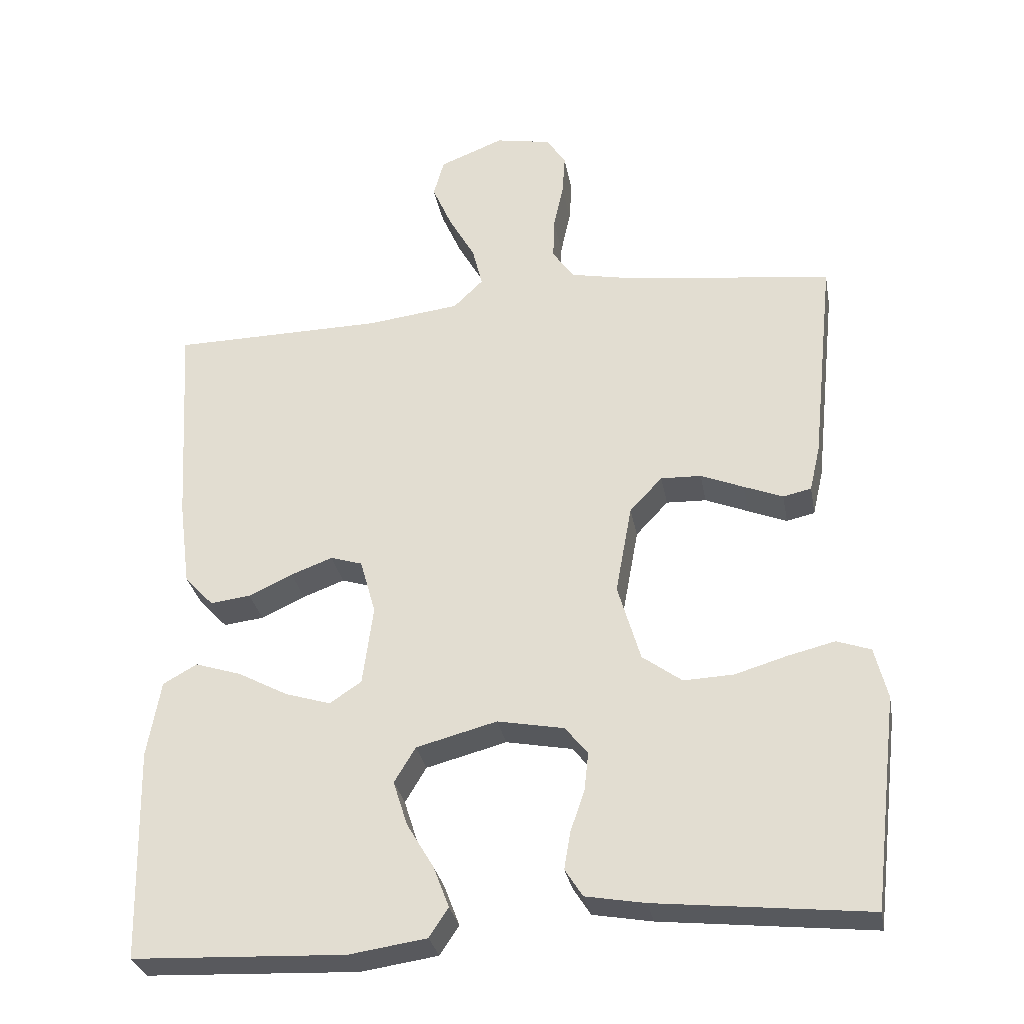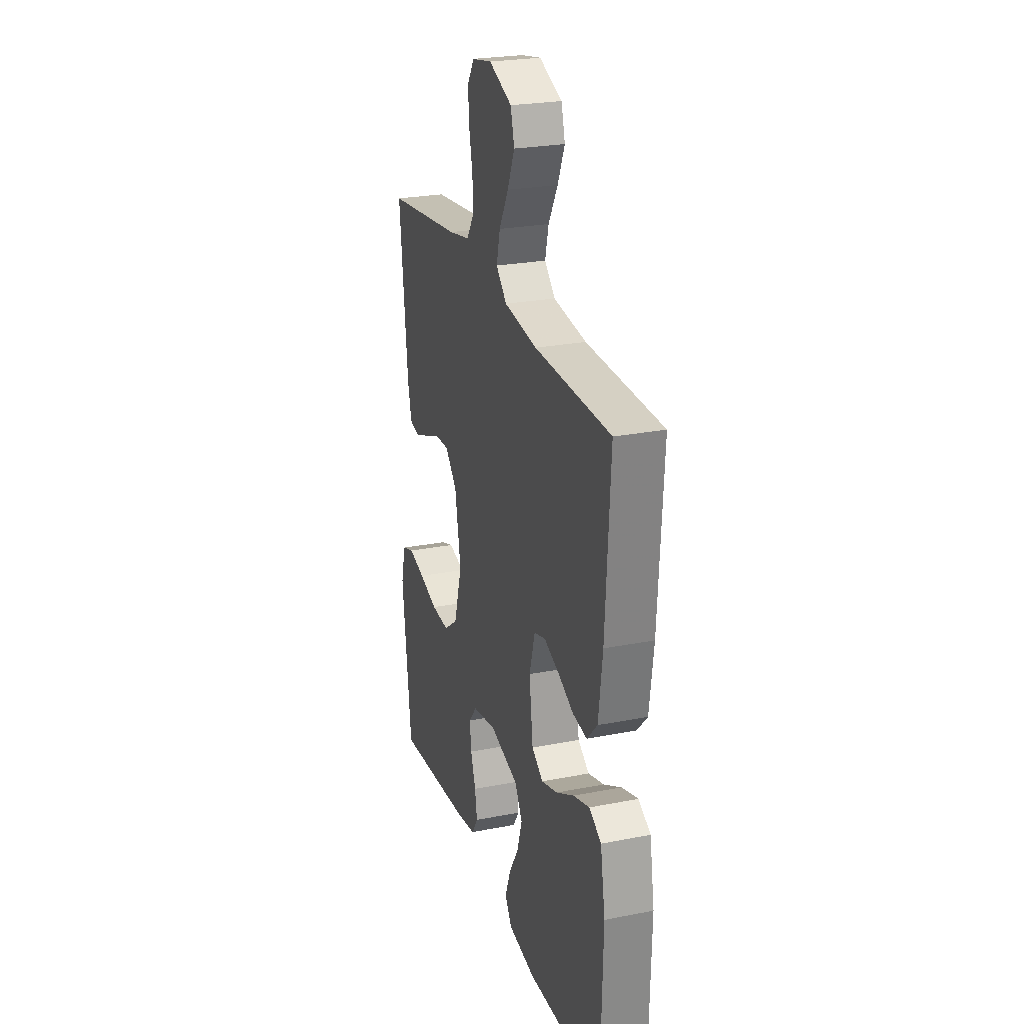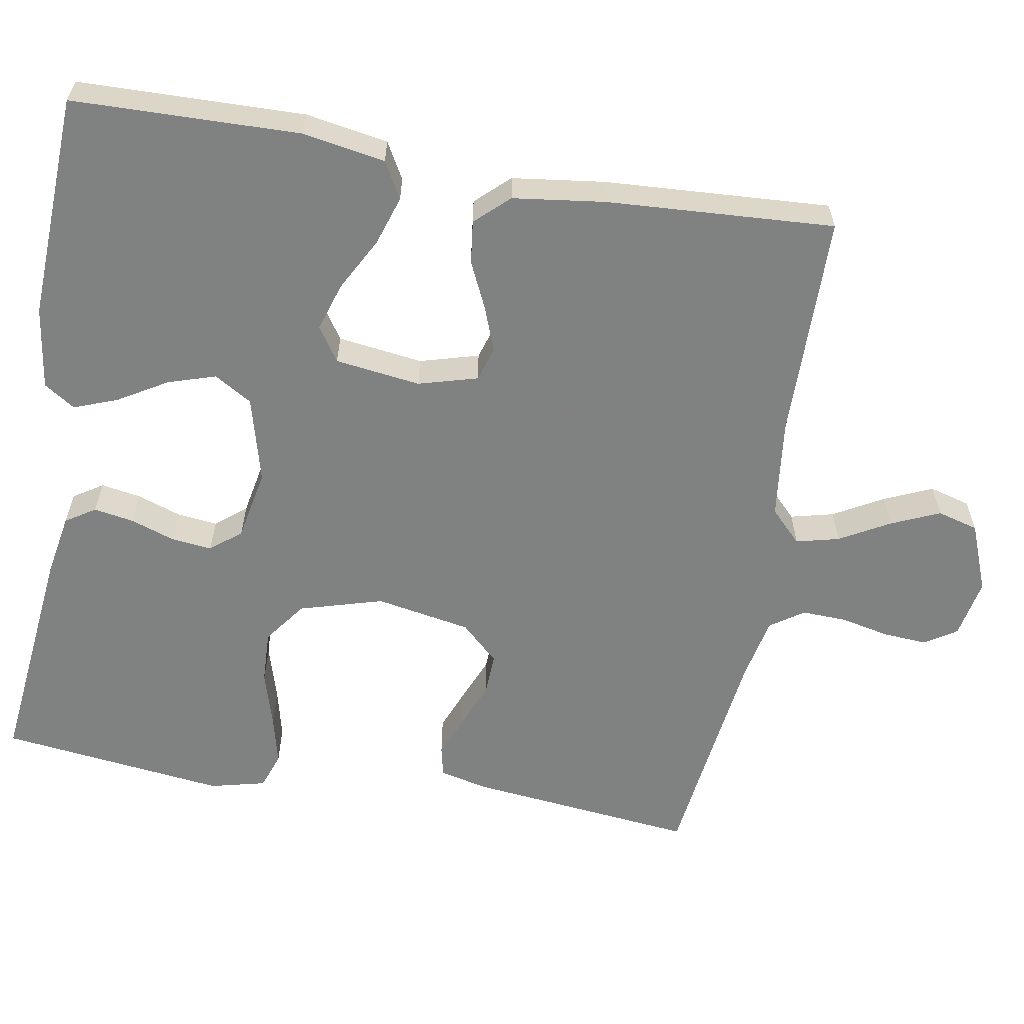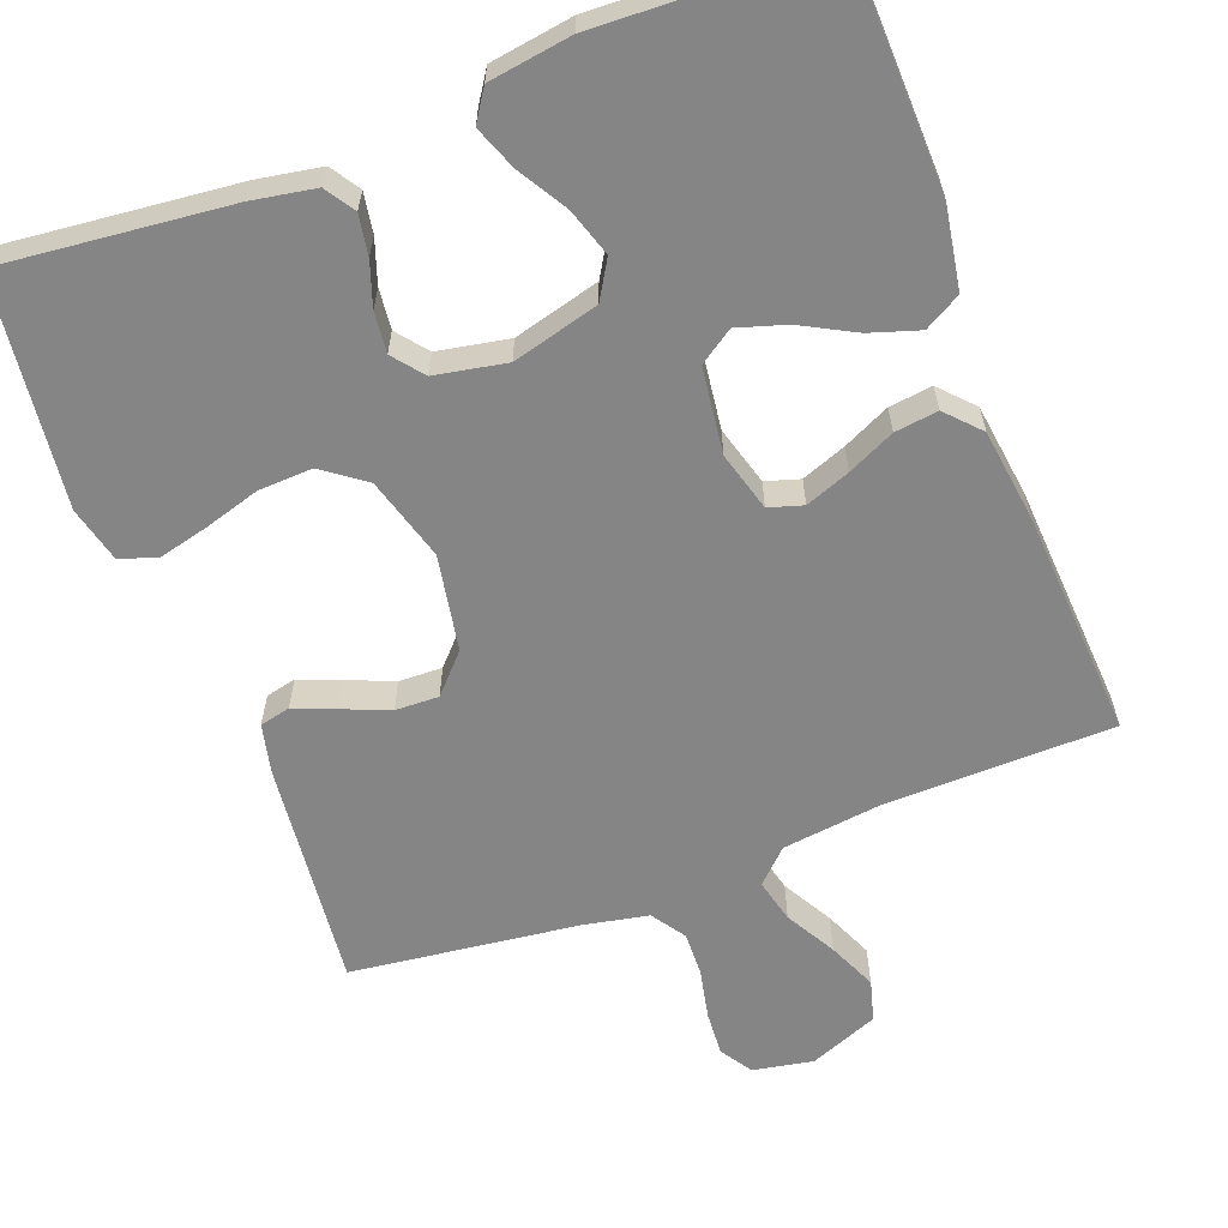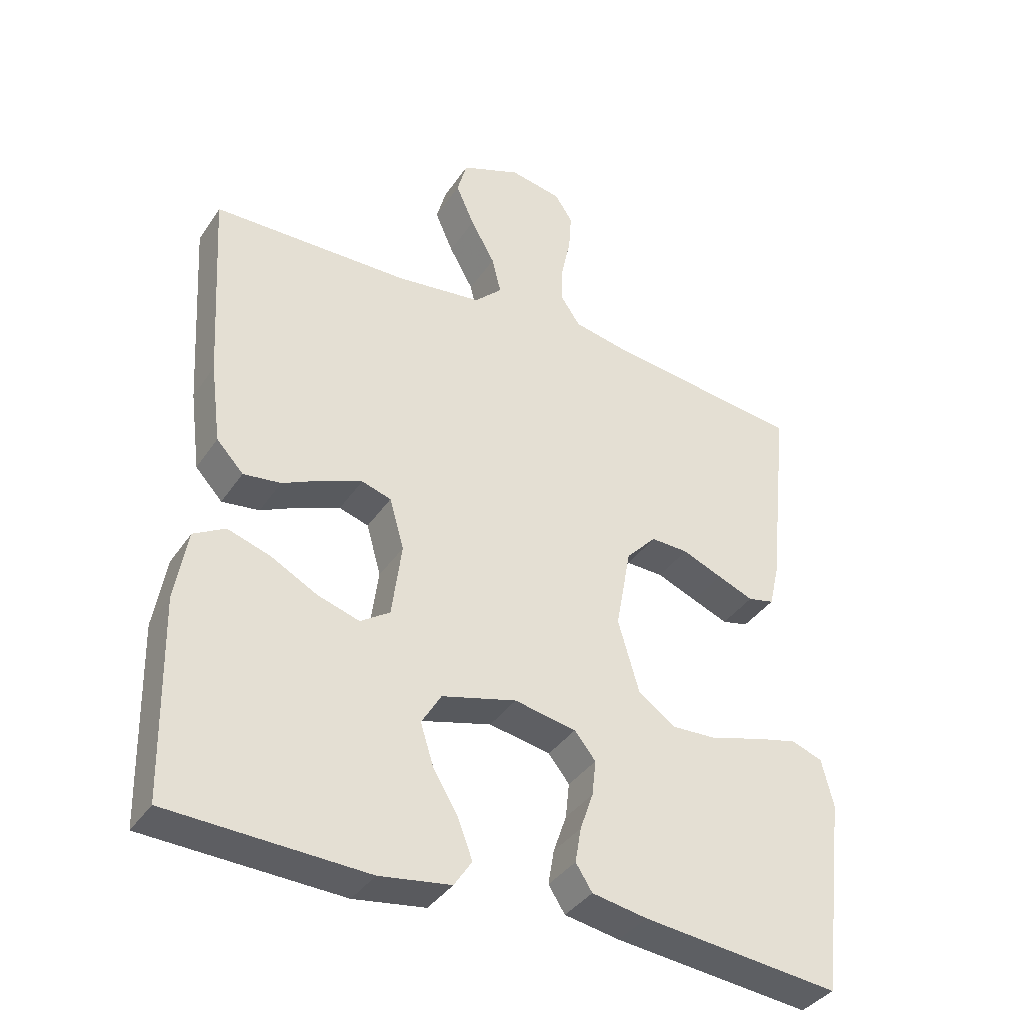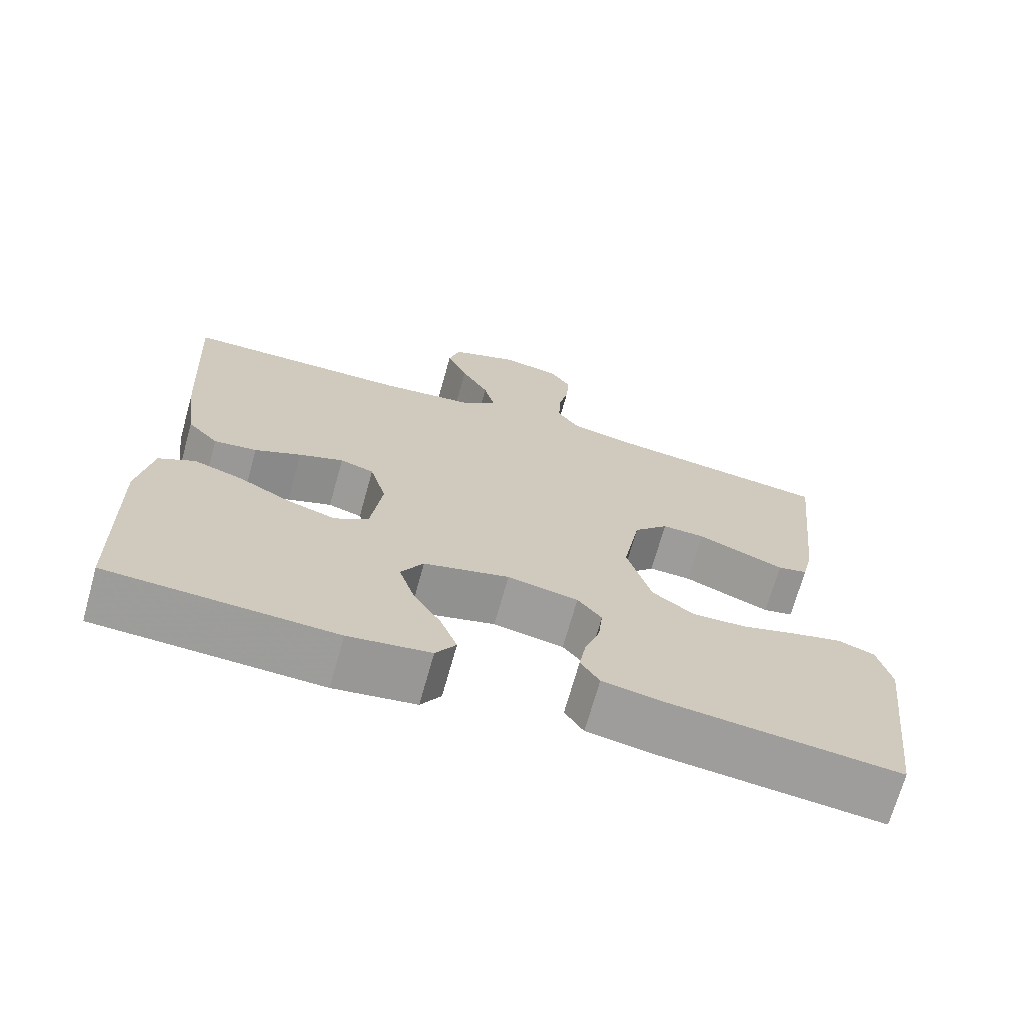
<metadata>
{"format":"obj","ext":"obj","renderer":"f3d","projection":"perspective","resolution":1024,"background":"white","views":[{"elev":-30.4,"azim":10.3,"up":"+Z"},{"elev":25.3,"azim":-107.5,"up":"+Z"},{"elev":-60.3,"azim":-99.9,"up":"+Y"},{"elev":-61.9,"azim":-159.1,"up":"+Y"},{"elev":-37.7,"azim":-30.0,"up":"+Z"},{"elev":-70.0,"azim":-15.6,"up":"+Z"}]}
</metadata>
<code>
v 0.5 0.07 -0.5
v 0.2 0.07 -0.468
v 0.116 0.07 -0.453
v 0.091 0.07 -0.414
v 0.1 0.07 -0.361
v 0.12 0.07 -0.303
v 0.126 0.07 -0.249
v 0.094 0.07 -0.209
v 0 0.07 -0.191
v -0.114 0.07 -0.221
v -0.144 0.07 -0.271
v -0.124 0.07 -0.334
v -0.086 0.07 -0.398
v -0.064 0.07 -0.456
v -0.091 0.07 -0.497
v -0.2 0.07 -0.513
v -0.5 0.07 -0.5
v -0.507 0.07 -0.2
v -0.488 0.07 -0.091
v -0.44 0.07 -0.064
v -0.375 0.07 -0.085
v -0.304 0.07 -0.123
v -0.24 0.07 -0.143
v -0.195 0.07 -0.113
v -0.18 0.07 0
v -0.202 0.07 0.078
v -0.247 0.07 0.092
v -0.306 0.07 0.07
v -0.368 0.07 0.041
v -0.425 0.07 0.034
v -0.466 0.07 0.078
v -0.482 0.07 0.2
v -0.5 0.07 0.5
v -0.2 0.07 0.504
v -0.069 0.07 0.52
v -0.027 0.07 0.561
v -0.041 0.07 0.618
v -0.078 0.07 0.684
v -0.106 0.07 0.748
v -0.091 0.07 0.802
v 0 0.07 0.838
v 0.079 0.07 0.823
v 0.106 0.07 0.781
v 0.102 0.07 0.723
v 0.088 0.07 0.658
v 0.086 0.07 0.599
v 0.116 0.07 0.555
v 0.2 0.07 0.538
v 0.5 0.07 0.5
v 0.468 0.07 0.2
v 0.453 0.07 0.135
v 0.413 0.07 0.126
v 0.358 0.07 0.148
v 0.297 0.07 0.173
v 0.24 0.07 0.175
v 0.194 0.07 0.126
v 0.171 0.07 0
v 0.203 0.07 -0.11
v 0.259 0.07 -0.151
v 0.33 0.07 -0.148
v 0.404 0.07 -0.126
v 0.47 0.07 -0.11
v 0.518 0.07 -0.127
v 0.536 0.07 -0.2
v 0.5 0 -0.5
v 0.2 0 -0.468
v 0.116 0 -0.453
v 0.091 0 -0.414
v 0.1 0 -0.361
v 0.12 0 -0.303
v 0.126 0 -0.249
v 0.094 0 -0.209
v 0 0 -0.191
v -0.114 0 -0.221
v -0.144 0 -0.271
v -0.124 0 -0.334
v -0.086 0 -0.398
v -0.064 0 -0.456
v -0.091 0 -0.497
v -0.2 0 -0.513
v -0.5 0 -0.5
v -0.507 0 -0.2
v -0.488 0 -0.091
v -0.44 0 -0.064
v -0.375 0 -0.085
v -0.304 0 -0.123
v -0.24 0 -0.143
v -0.195 0 -0.113
v -0.18 0 0
v -0.202 0 0.078
v -0.247 0 0.092
v -0.306 0 0.07
v -0.368 0 0.041
v -0.425 0 0.034
v -0.466 0 0.078
v -0.482 0 0.2
v -0.5 0 0.5
v -0.2 0 0.504
v -0.069 0 0.52
v -0.027 0 0.561
v -0.041 0 0.618
v -0.078 0 0.684
v -0.106 0 0.748
v -0.091 0 0.802
v 0 0 0.838
v 0.079 0 0.823
v 0.106 0 0.781
v 0.102 0 0.723
v 0.088 0 0.658
v 0.086 0 0.599
v 0.116 0 0.555
v 0.2 0 0.538
v 0.5 0 0.5
v 0.468 0 0.2
v 0.453 0 0.135
v 0.413 0 0.126
v 0.358 0 0.148
v 0.297 0 0.173
v 0.24 0 0.175
v 0.194 0 0.126
v 0.171 0 0
v 0.203 0 -0.11
v 0.259 0 -0.151
v 0.33 0 -0.148
v 0.404 0 -0.126
v 0.47 0 -0.11
v 0.518 0 -0.127
v 0.536 0 -0.2
f 60 61 62 63
f 60 63 64 1
f 51 52 53 54
f 49 50 51 54
f 48 49 54 55
f 47 48 55 56
f 42 43 44 45
f 42 45 46
f 41 42 46
f 40 41 46
f 37 38 39 40
f 37 40 46 47
f 31 32 33 34
f 31 34 35
f 28 29 30 31
f 27 28 31 35
f 26 27 35 36
f 19 20 21 22
f 19 22 23
f 18 19 23
f 17 18 23
f 16 17 23 24
f 12 13 14 15
f 11 12 15 16
f 3 4 5 6
f 3 6 7
f 2 3 7
f 59 60 1 2
f 58 59 2 7
f 57 58 7 8
f 56 57 8 9
f 36 37 47 56
f 25 26 36 56
f 25 56 9 10
f 11 16 24 25
f 10 11 25
f 127 126 125 124
f 65 128 127 124
f 118 117 116 115
f 118 115 114 113
f 119 118 113 112
f 120 119 112 111
f 109 108 107 106
f 110 109 106
f 110 106 105
f 110 105 104
f 104 103 102 101
f 111 110 104 101
f 98 97 96 95
f 99 98 95
f 95 94 93 92
f 99 95 92 91
f 100 99 91 90
f 86 85 84 83
f 87 86 83
f 87 83 82
f 87 82 81
f 88 87 81 80
f 79 78 77 76
f 80 79 76 75
f 70 69 68 67
f 71 70 67
f 71 67 66
f 66 65 124 123
f 71 66 123 122
f 72 71 122 121
f 73 72 121 120
f 120 111 101 100
f 120 100 90 89
f 74 73 120 89
f 89 88 80 75
f 89 75 74
f 1 65 66 2
f 2 66 67 3
f 3 67 68 4
f 4 68 69 5
f 5 69 70 6
f 6 70 71 7
f 7 71 72 8
f 8 72 73 9
f 9 73 74 10
f 10 74 75 11
f 11 75 76 12
f 12 76 77 13
f 13 77 78 14
f 14 78 79 15
f 15 79 80 16
f 16 80 81 17
f 17 81 82 18
f 18 82 83 19
f 19 83 84 20
f 20 84 85 21
f 21 85 86 22
f 22 86 87 23
f 23 87 88 24
f 24 88 89 25
f 25 89 90 26
f 26 90 91 27
f 27 91 92 28
f 28 92 93 29
f 29 93 94 30
f 30 94 95 31
f 31 95 96 32
f 32 96 97 33
f 33 97 98 34
f 34 98 99 35
f 35 99 100 36
f 36 100 101 37
f 37 101 102 38
f 38 102 103 39
f 39 103 104 40
f 40 104 105 41
f 41 105 106 42
f 42 106 107 43
f 43 107 108 44
f 44 108 109 45
f 45 109 110 46
f 46 110 111 47
f 47 111 112 48
f 48 112 113 49
f 49 113 114 50
f 50 114 115 51
f 51 115 116 52
f 52 116 117 53
f 53 117 118 54
f 54 118 119 55
f 55 119 120 56
f 56 120 121 57
f 57 121 122 58
f 58 122 123 59
f 59 123 124 60
f 60 124 125 61
f 61 125 126 62
f 62 126 127 63
f 63 127 128 64
f 64 128 65 1

</code>
